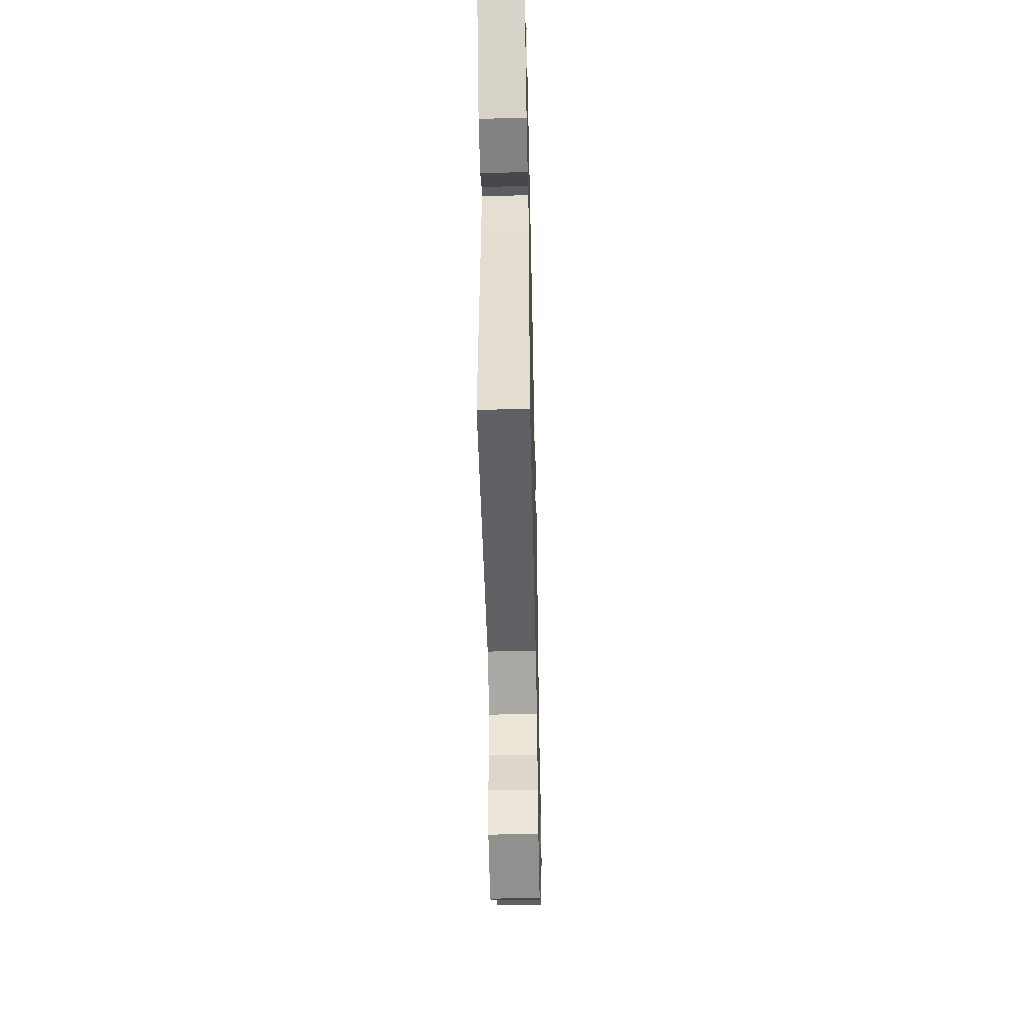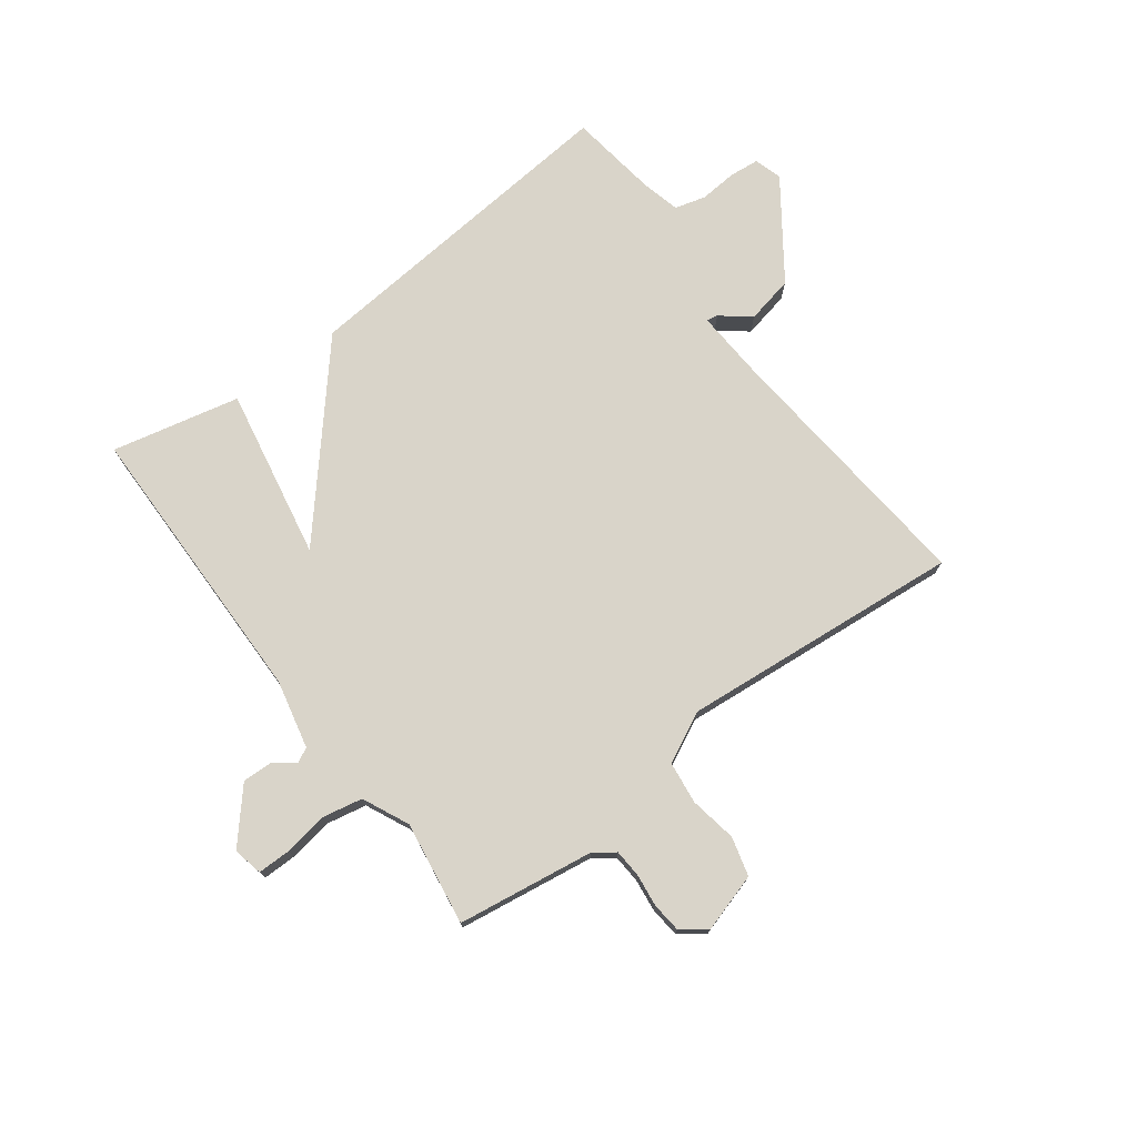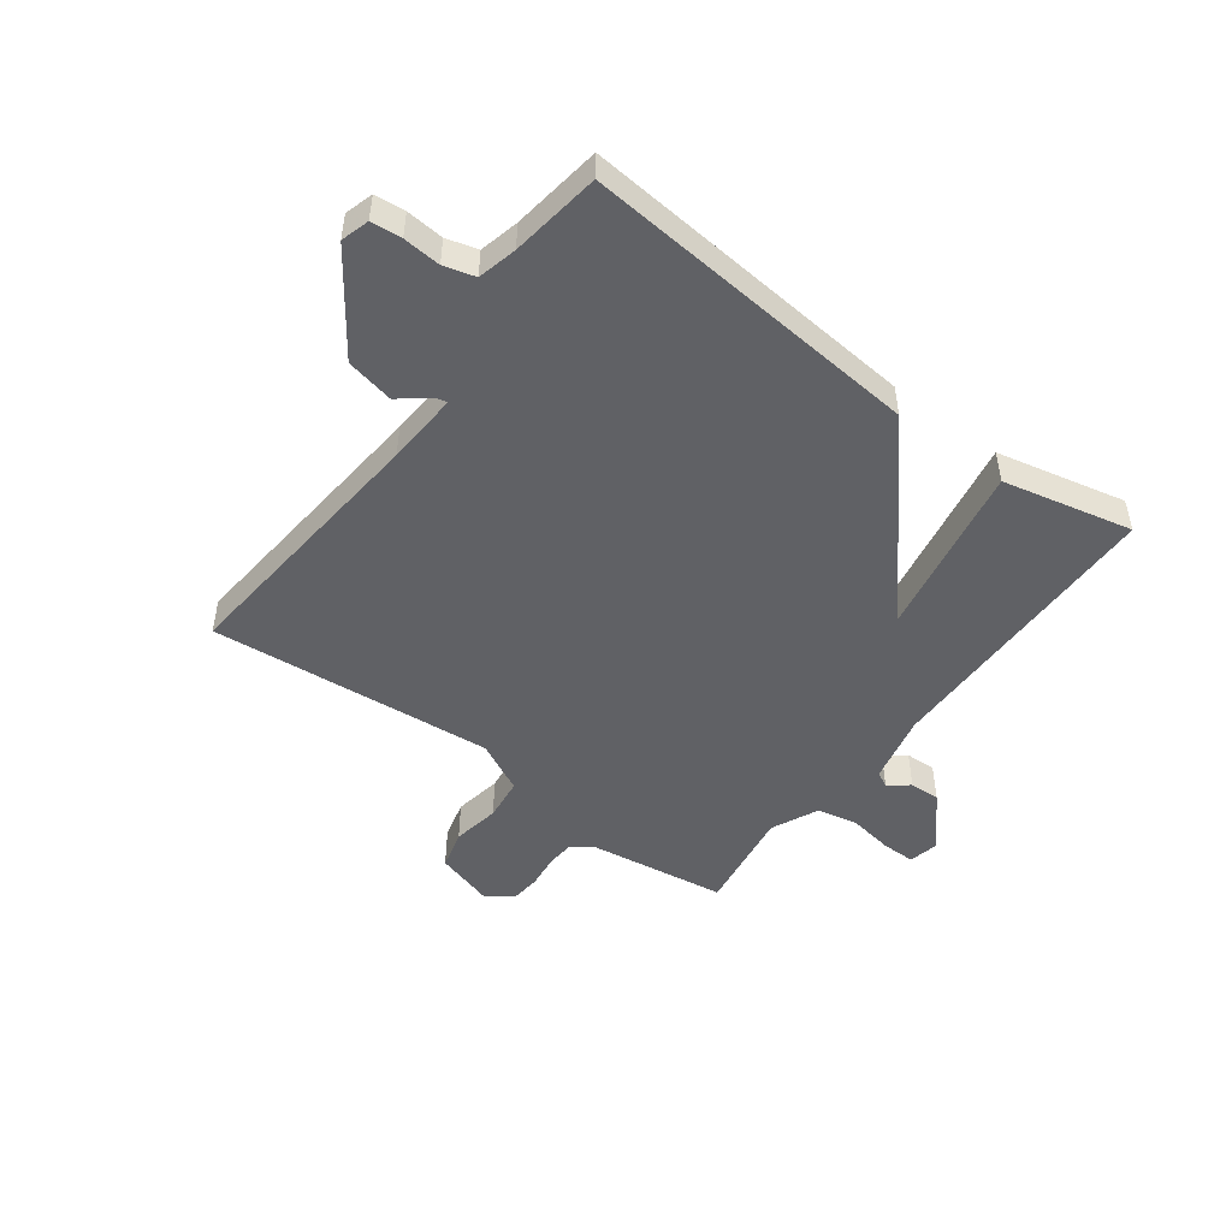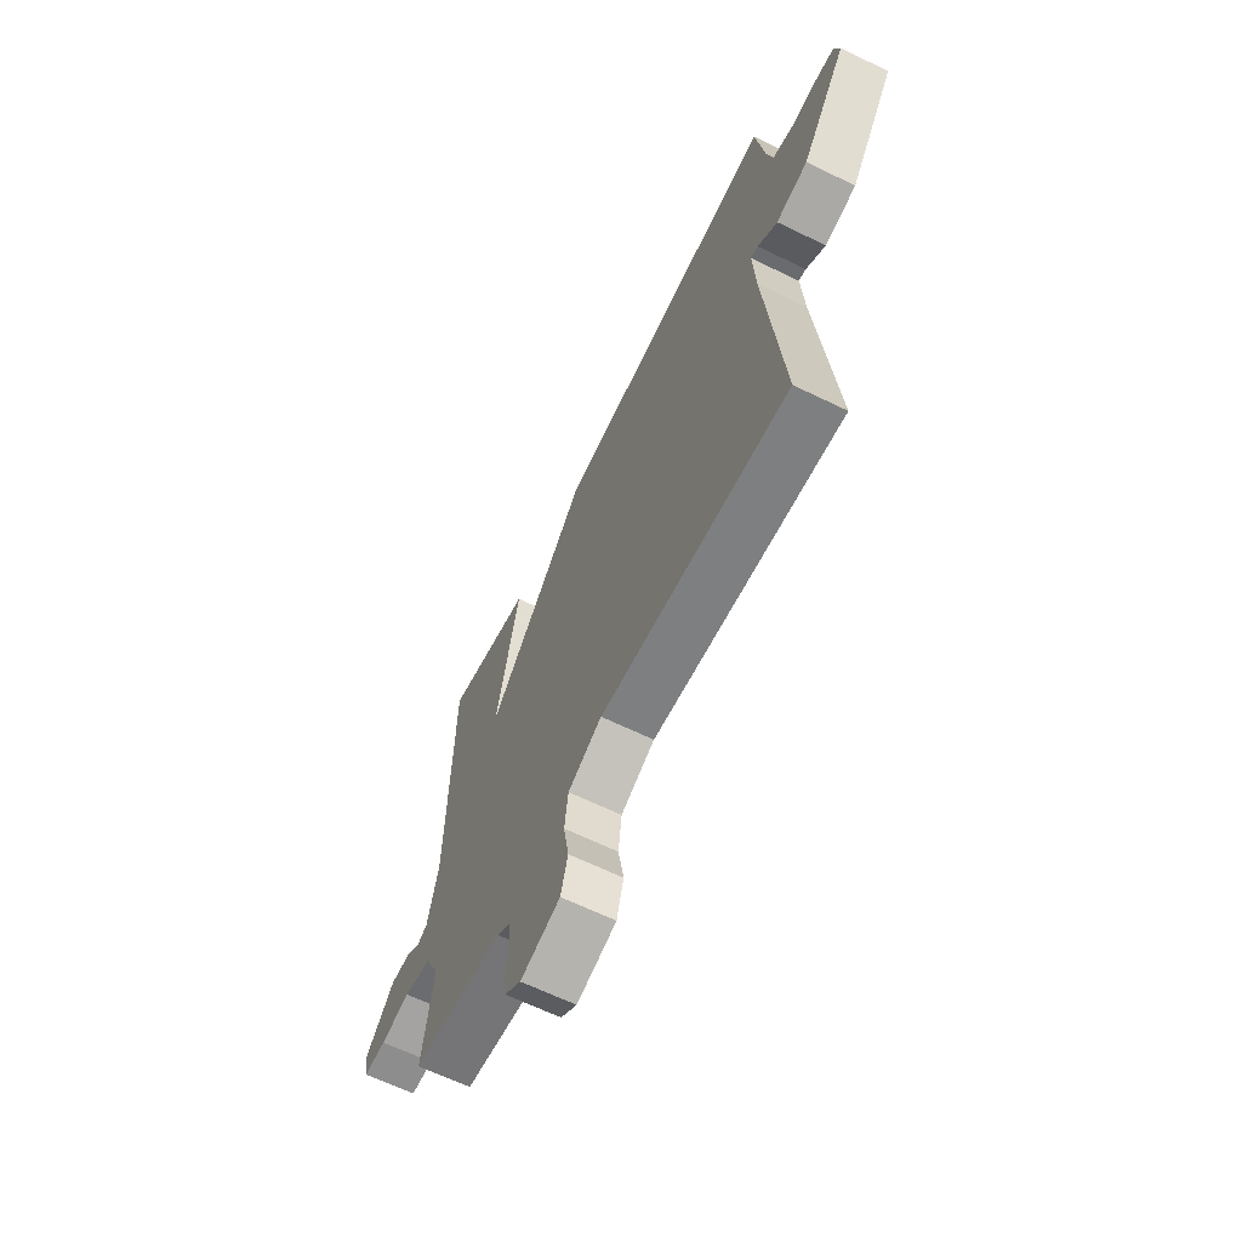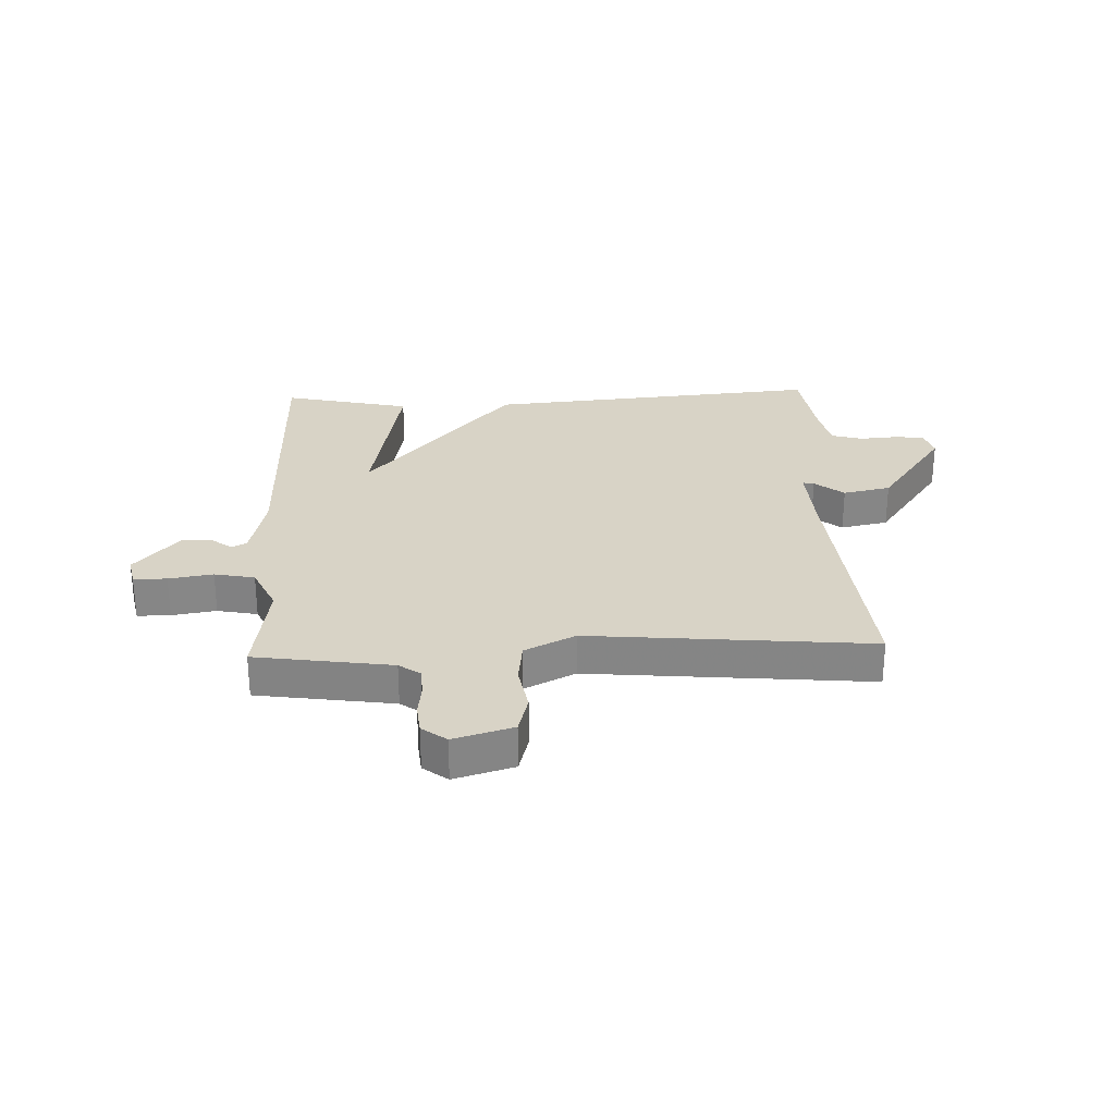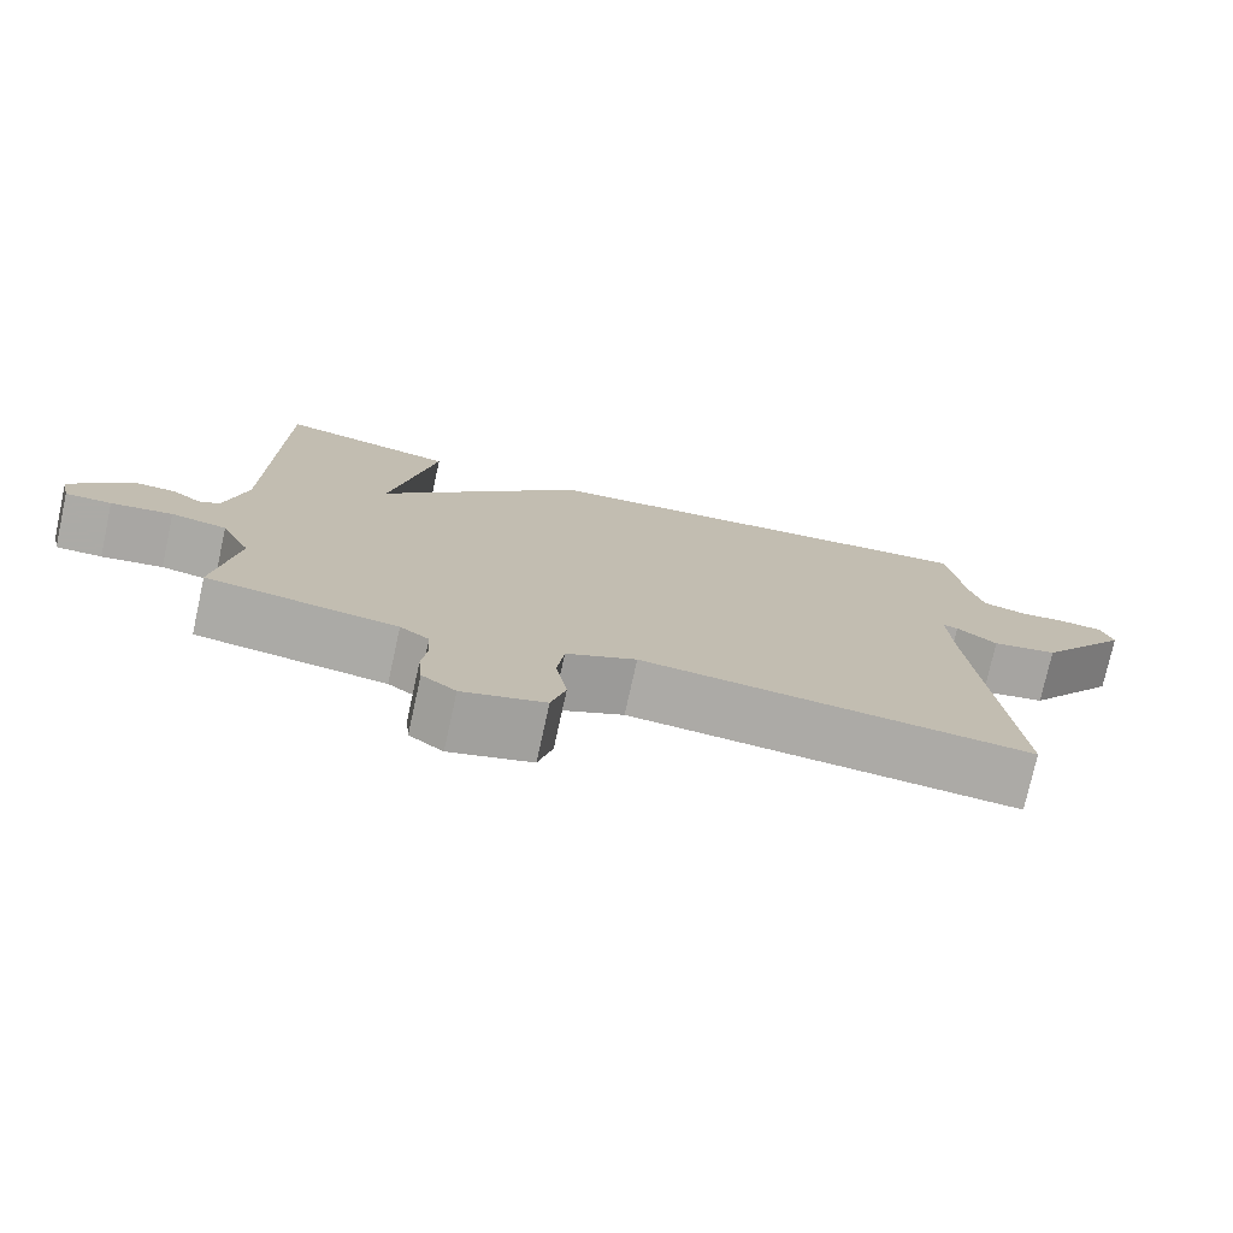
<metadata>
{"format":"obj","ext":"obj","renderer":"f3d","projection":"perspective","resolution":1024,"background":"white","views":[{"elev":-49.2,"azim":-88.7,"up":"+Z"},{"elev":74.9,"azim":143.1,"up":"+Y"},{"elev":-49.0,"azim":-36.8,"up":"+Y"},{"elev":-64.7,"azim":-116.1,"up":"+Z"},{"elev":28.0,"azim":177.7,"up":"+Y"},{"elev":-75.9,"azim":167.6,"up":"+Z"}]}
</metadata>
<code>
v -0.5 0.07 -0.5
v -0.459 0.07 -0.043
v -0.452 0.07 0.08
v -0.471 0.07 0.076
v -0.521 0.07 0.036
v -0.603 0.07 0.053
v -0.72 0.07 0.217
v -0.706 0.07 0.265
v -0.654 0.07 0.27
v -0.59 0.07 0.265
v -0.537 0.07 0.28
v -0.521 0.07 0.347
v -0.5 0.07 0.5
v 0.08 0.07 0.45
v 0.336 0.07 0.155
v 0.28 0.07 0.45
v 0.5 0.07 0.5
v 0.507 0.07 0.001
v 0.534 0.07 -0.117
v 0.56 0.07 -0.13
v 0.595 0.07 -0.103
v 0.647 0.07 -0.101
v 0.723 0.07 -0.188
v 0.712 0.07 -0.239
v 0.655 0.07 -0.239
v 0.579 0.07 -0.227
v 0.51 0.07 -0.241
v 0.473 0.07 -0.321
v 0.5 0.07 -0.5
v 0.265 0.07 -0.535
v 0.229 0.07 -0.561
v 0.226 0.07 -0.609
v 0.233 0.07 -0.666
v 0.228 0.07 -0.717
v 0.186 0.07 -0.749
v 0.084 0.07 -0.719
v 0.066 0.07 -0.652
v 0.08 0.07 -0.571
v 0.071 0.07 -0.498
v -0.016 0.07 -0.455
v -0.5 0 -0.5
v -0.459 0 -0.043
v -0.452 0 0.08
v -0.471 0 0.076
v -0.521 0 0.036
v -0.603 0 0.053
v -0.72 0 0.217
v -0.706 0 0.265
v -0.654 0 0.27
v -0.59 0 0.265
v -0.537 0 0.28
v -0.521 0 0.347
v -0.5 0 0.5
v 0.08 0 0.45
v 0.336 0 0.155
v 0.28 0 0.45
v 0.5 0 0.5
v 0.507 0 0.001
v 0.534 0 -0.117
v 0.56 0 -0.13
v 0.595 0 -0.103
v 0.647 0 -0.101
v 0.723 0 -0.188
v 0.712 0 -0.239
v 0.655 0 -0.239
v 0.579 0 -0.227
v 0.51 0 -0.241
v 0.473 0 -0.321
v 0.5 0 -0.5
v 0.265 0 -0.535
v 0.229 0 -0.561
v 0.226 0 -0.609
v 0.233 0 -0.666
v 0.228 0 -0.717
v 0.186 0 -0.749
v 0.084 0 -0.719
v 0.066 0 -0.652
v 0.08 0 -0.571
v 0.071 0 -0.498
v -0.016 0 -0.455
f 36 37 38
f 35 36 38
f 34 35 38
f 33 34 38
f 32 33 38
f 31 32 38 39
f 30 31 39 40
f 28 29 30 40
f 24 25 26
f 23 24 26
f 22 23 26
f 21 22 26
f 20 21 26
f 19 20 26 27
f 40 1 2
f 28 40 2
f 27 28 2
f 19 27 2
f 18 19 2
f 12 13 14 15
f 11 12 15
f 10 11 15
f 9 10 15
f 8 9 15
f 7 8 15
f 4 5 6 7
f 3 4 7
f 3 7 15
f 2 3 15
f 18 2 15
f 15 16 17 18
f 78 77 76
f 78 76 75
f 78 75 74
f 78 74 73
f 78 73 72
f 79 78 72 71
f 80 79 71 70
f 80 70 69 68
f 66 65 64
f 66 64 63
f 66 63 62
f 66 62 61
f 66 61 60
f 67 66 60 59
f 42 41 80
f 42 80 68
f 42 68 67
f 42 67 59
f 42 59 58
f 55 54 53 52
f 55 52 51
f 55 51 50
f 55 50 49
f 55 49 48
f 55 48 47
f 47 46 45 44
f 47 44 43
f 55 47 43
f 55 43 42
f 55 42 58
f 58 57 56 55
f 1 41 42 2
f 2 42 43 3
f 3 43 44 4
f 4 44 45 5
f 5 45 46 6
f 6 46 47 7
f 7 47 48 8
f 8 48 49 9
f 9 49 50 10
f 10 50 51 11
f 11 51 52 12
f 12 52 53 13
f 13 53 54 14
f 14 54 55 15
f 15 55 56 16
f 16 56 57 17
f 17 57 58 18
f 18 58 59 19
f 19 59 60 20
f 20 60 61 21
f 21 61 62 22
f 22 62 63 23
f 23 63 64 24
f 24 64 65 25
f 25 65 66 26
f 26 66 67 27
f 27 67 68 28
f 28 68 69 29
f 29 69 70 30
f 30 70 71 31
f 31 71 72 32
f 32 72 73 33
f 33 73 74 34
f 34 74 75 35
f 35 75 76 36
f 36 76 77 37
f 37 77 78 38
f 38 78 79 39
f 39 79 80 40
f 40 80 41 1

</code>
